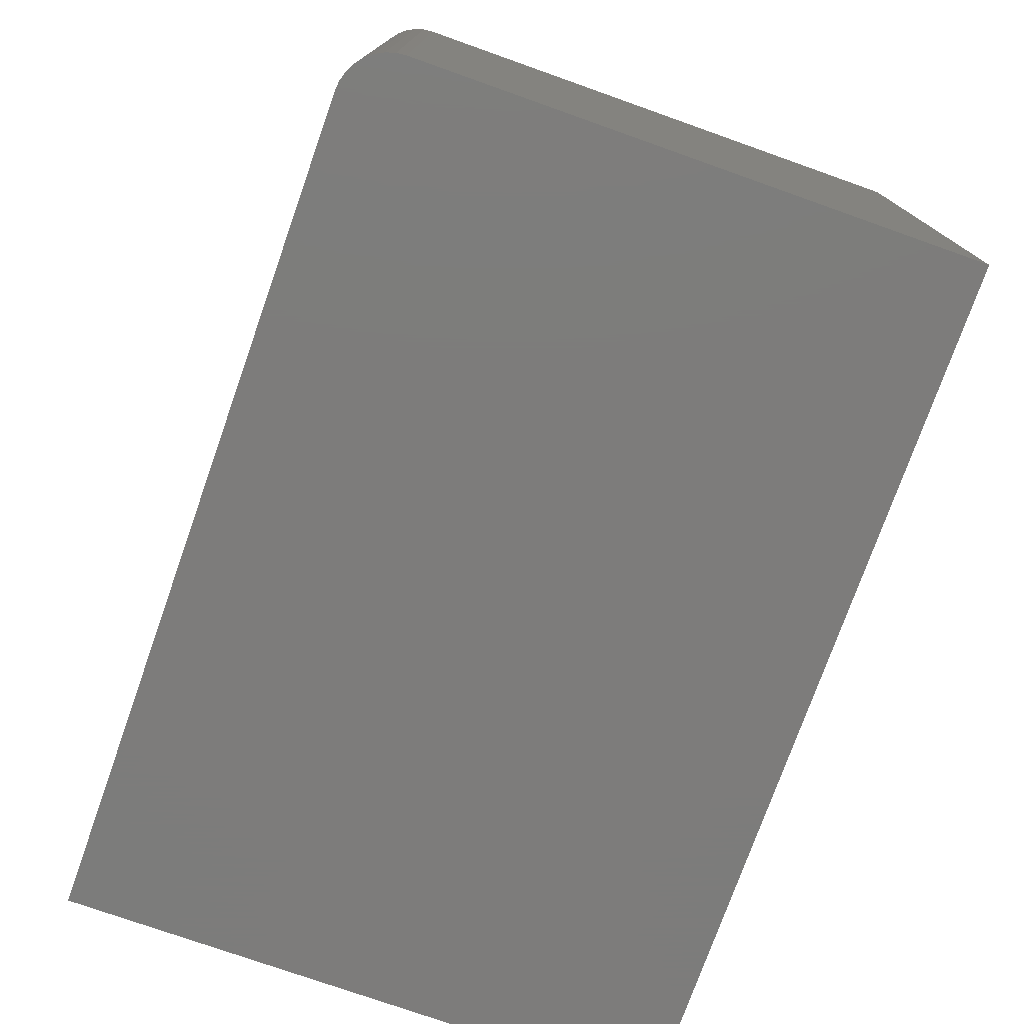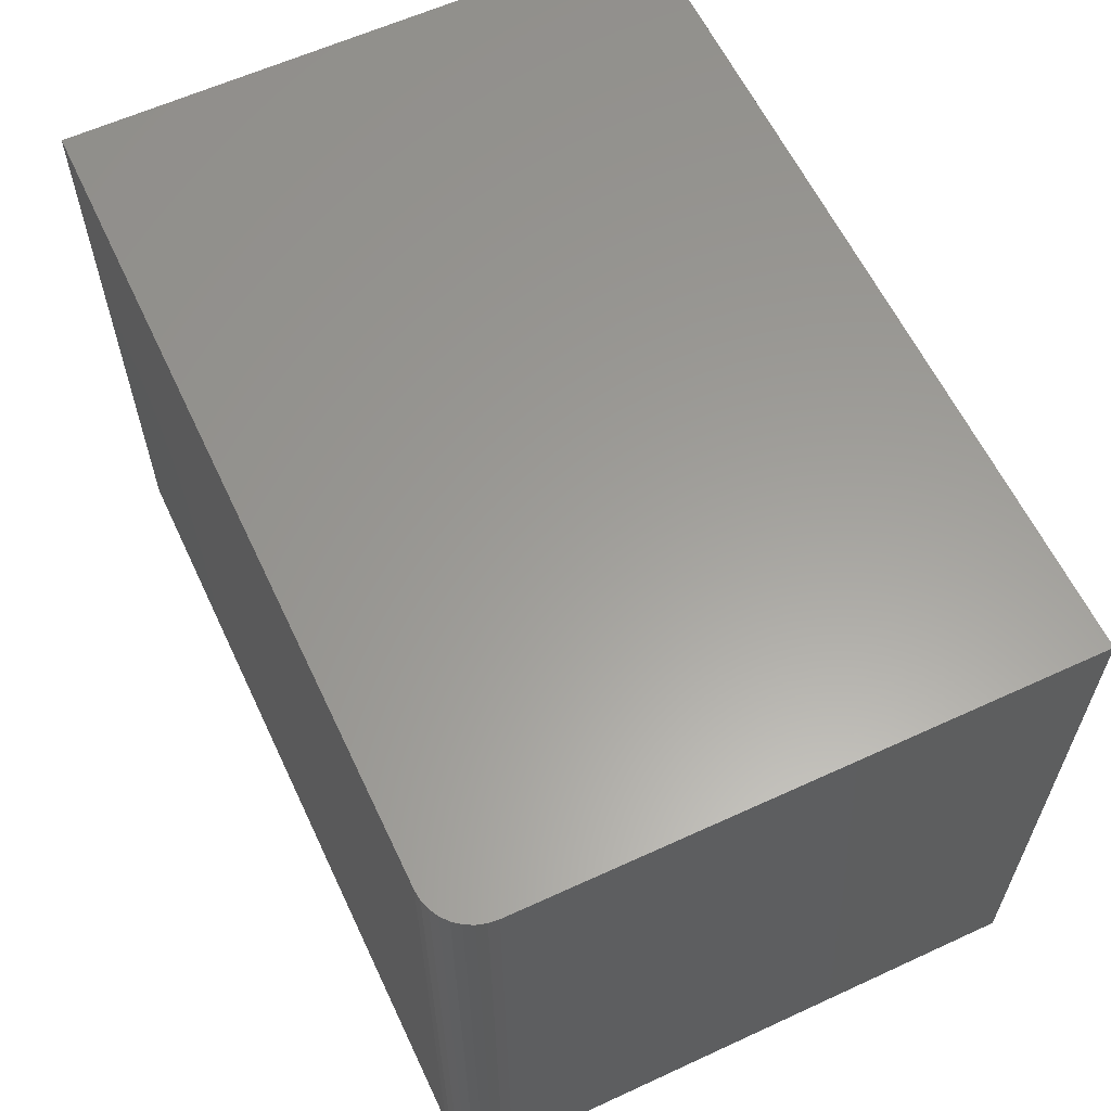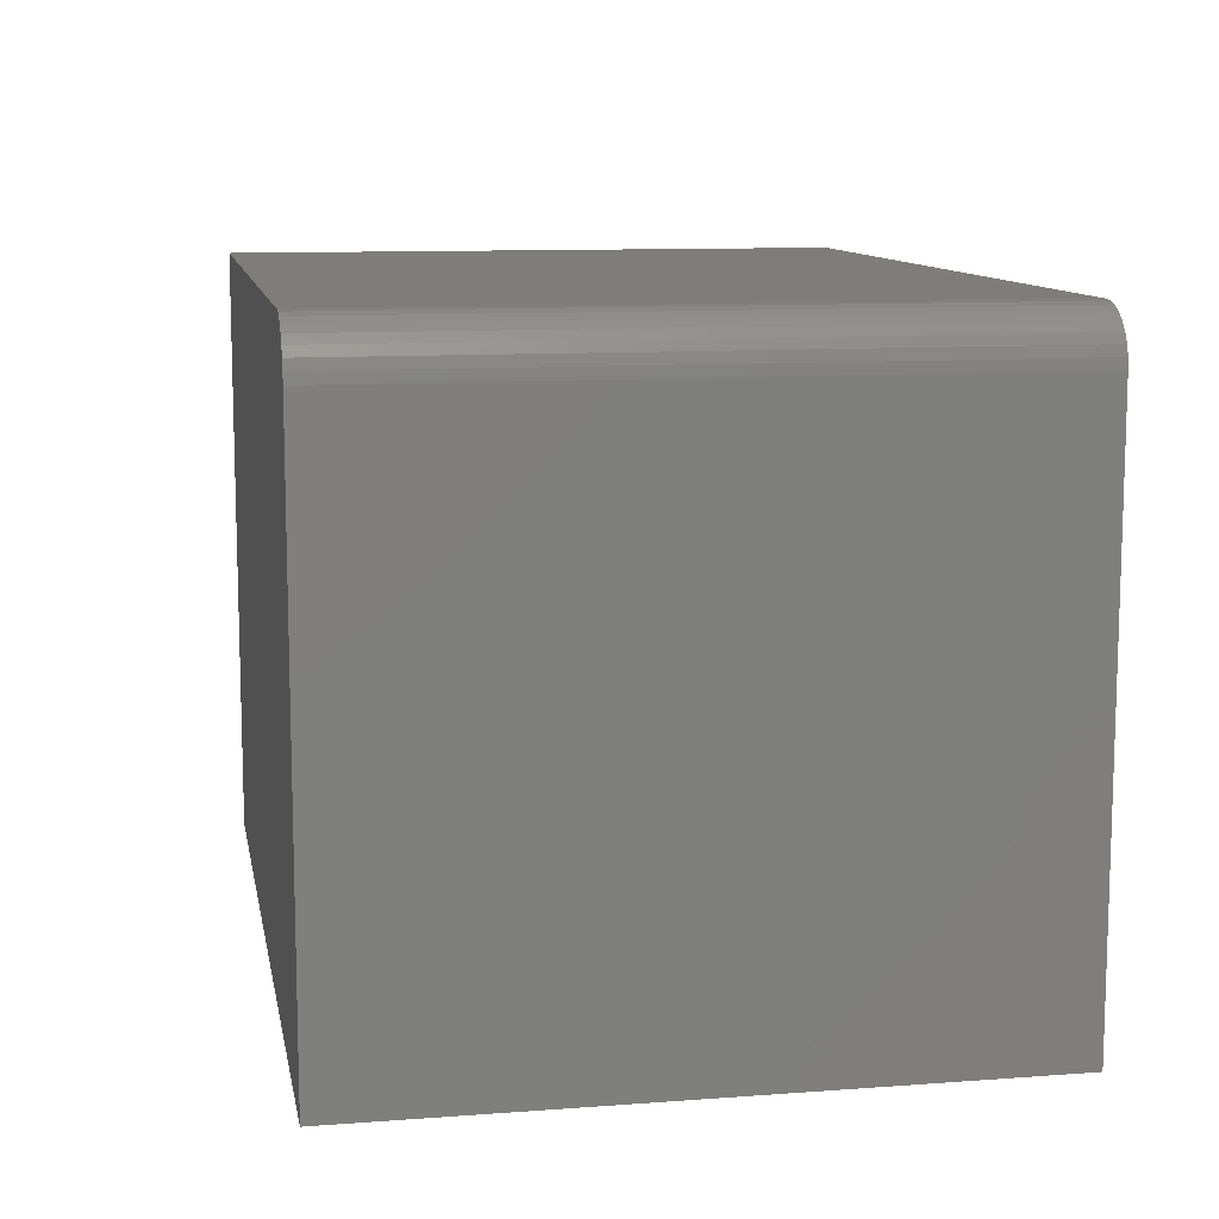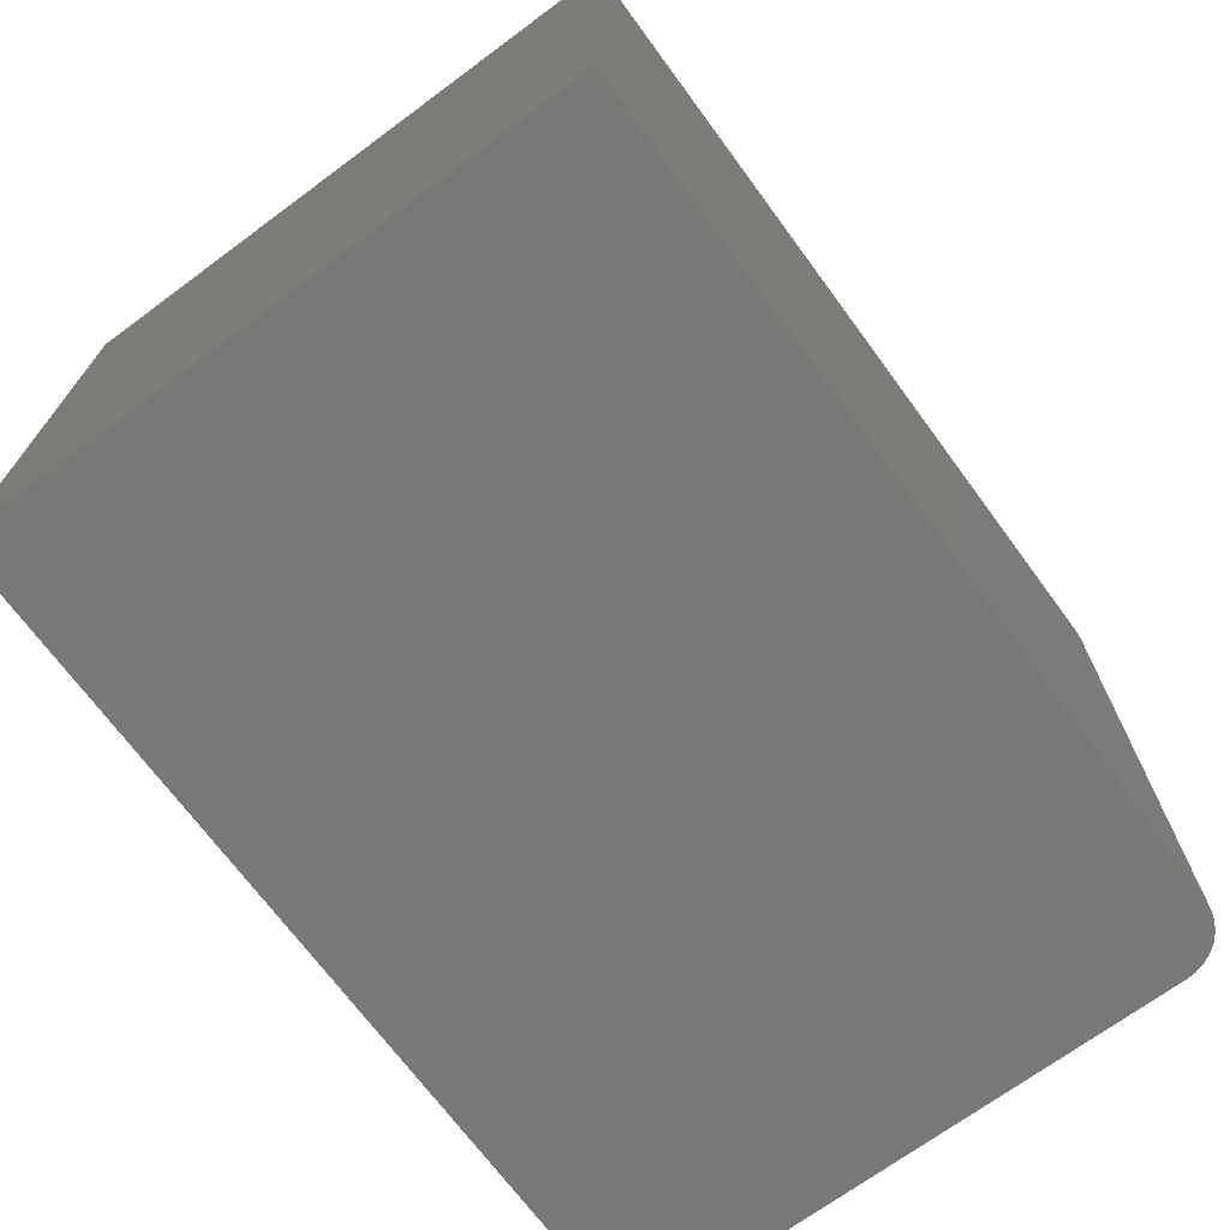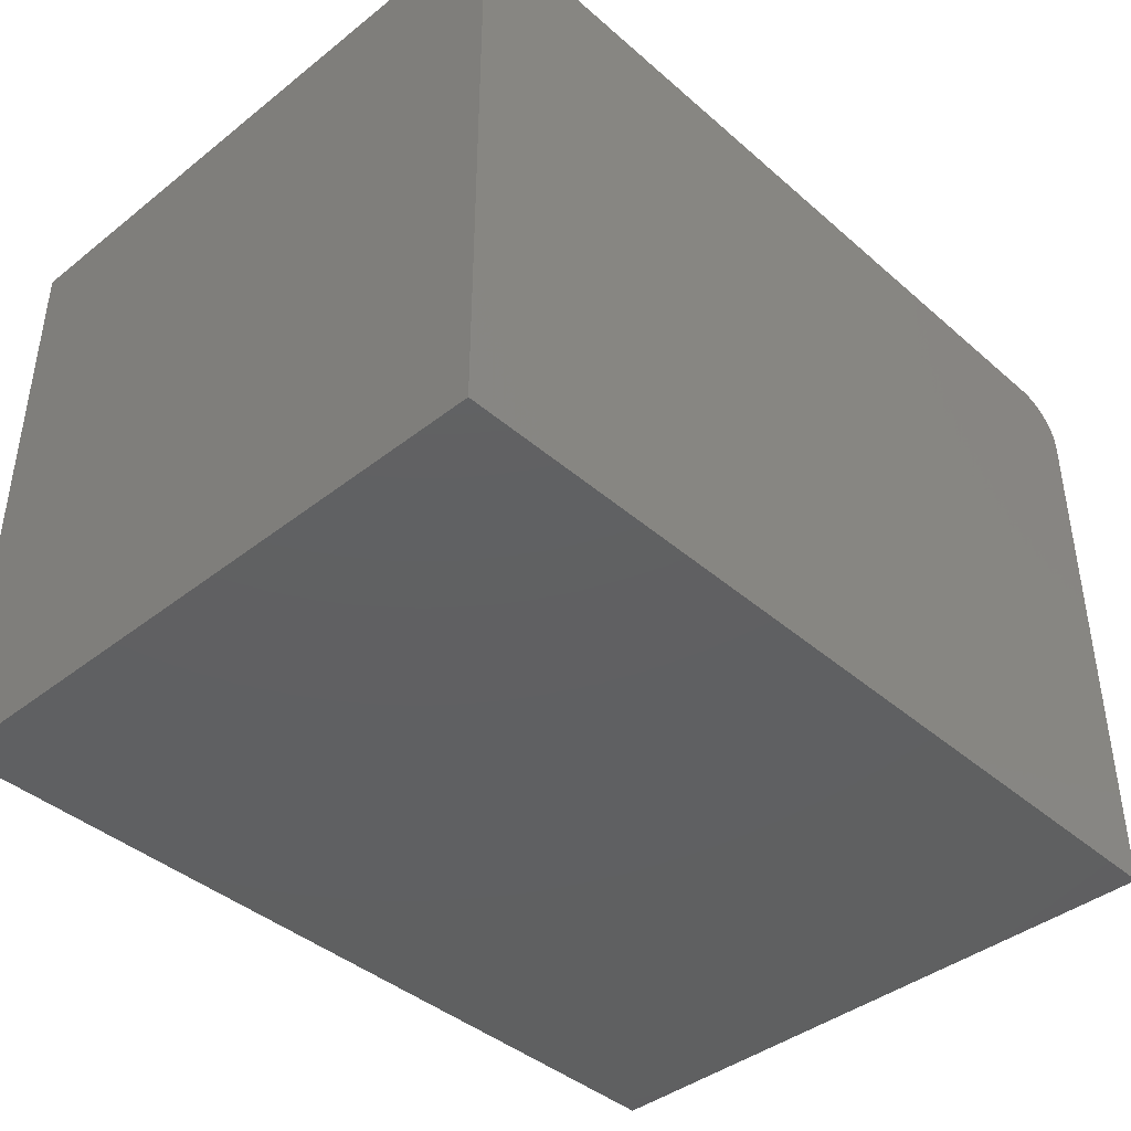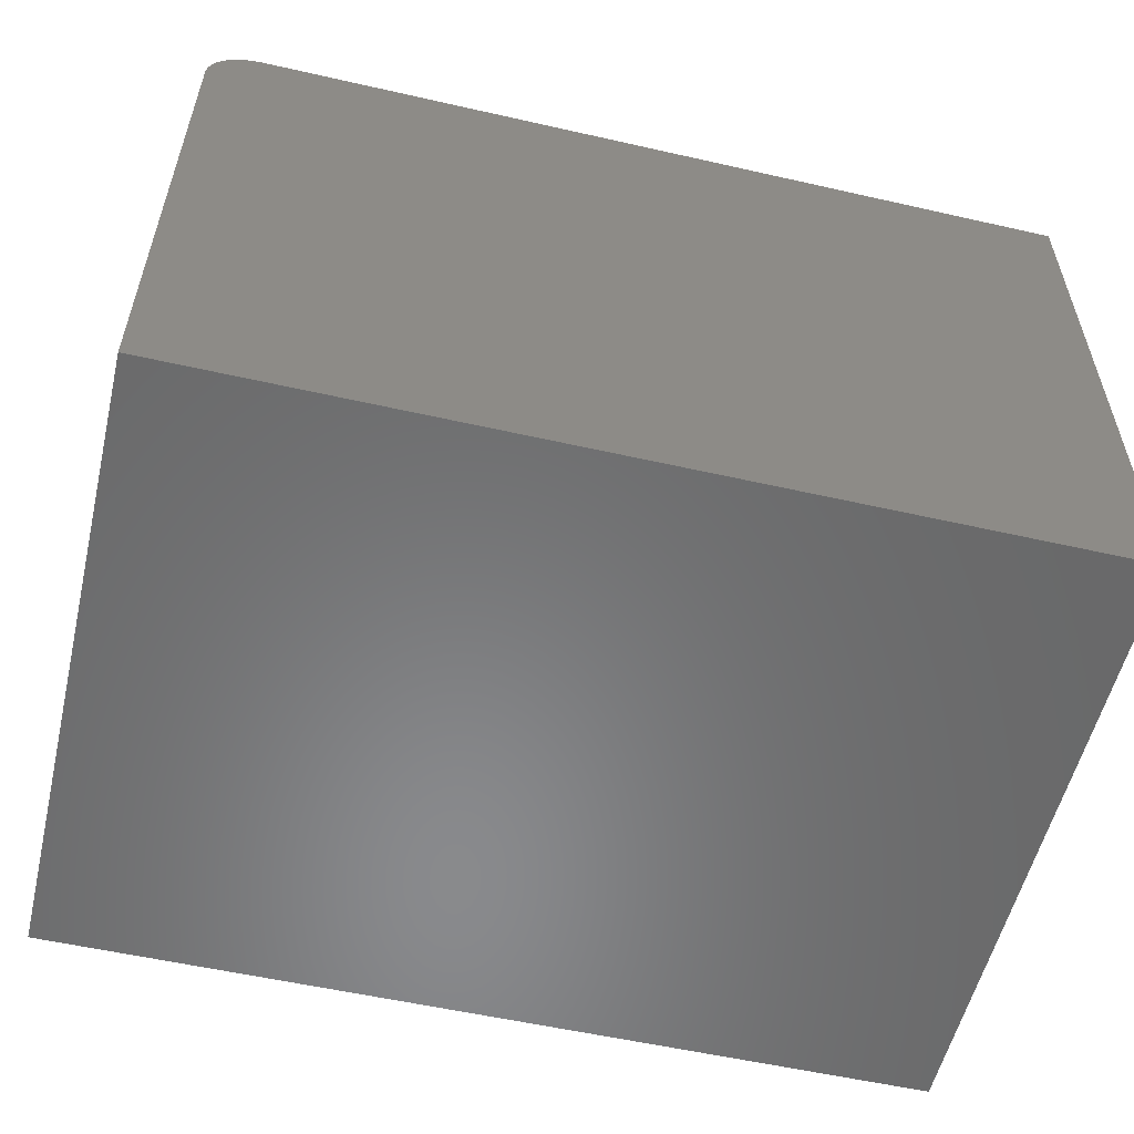
<metadata>
{"format":"stl","ext":"stl","renderer":"f3d","projection":"perspective","resolution":1024,"background":"white","views":[{"elev":-75.9,"azim":70.5,"up":"+Y"},{"elev":60.6,"azim":64.8,"up":"+Y"},{"elev":10.6,"azim":79.5,"up":"+Z"},{"elev":-70.5,"azim":-53.6,"up":"+Y"},{"elev":-41.2,"azim":-46.4,"up":"+Z"},{"elev":-55.8,"azim":166.6,"up":"+Z"}]}
</metadata>
<code>
# stl→obj: 24 verts, 44 faces
v -0.3672 -0.4531 0.75
v 0.6484 -0.4531 0.75
v -0.3672 0.3299 0.75
v 0.6484 0.3299 0.75
v 0.6606 0.3299 0.7488
v 0.6724 0.3299 0.7452
v 0.6832 0.3299 0.7395
v 0.6926 0.3299 0.7317
v 0.7004 0.3299 0.7222
v 0.7062 0.3299 0.7114
v 0.7097 0.3299 0.6997
v 0.7109 0.3299 0.6875
v 0.7109 0.3299 0
v -0.3672 0.3299 0
v 0.7109 -0.4531 0.6875
v 0.7109 -0.4531 0
v 0.7097 -0.4531 0.6997
v 0.7062 -0.4531 0.7114
v 0.7004 -0.4531 0.7222
v 0.6926 -0.4531 0.7317
v 0.6832 -0.4531 0.7395
v 0.6724 -0.4531 0.7452
v 0.6606 -0.4531 0.7488
v -0.3672 -0.4531 0
f 1 2 3
f 3 2 4
f 4 5 6
f 4 6 7
f 4 7 8
f 4 8 9
f 4 9 10
f 4 10 11
f 4 11 12
f 4 12 13
f 4 13 14
f 4 14 3
f 15 16 12
f 12 16 13
f 16 15 17
f 16 17 18
f 16 18 19
f 16 19 20
f 16 20 21
f 16 21 22
f 16 22 23
f 16 23 2
f 16 2 1
f 16 1 24
f 15 12 17
f 17 12 11
f 17 11 18
f 18 11 10
f 18 10 19
f 19 10 9
f 19 9 20
f 20 9 8
f 20 8 21
f 21 8 7
f 21 7 22
f 22 7 6
f 22 6 23
f 23 6 5
f 23 5 2
f 2 5 4
f 24 14 16
f 16 14 13
f 3 14 1
f 1 14 24

</code>
